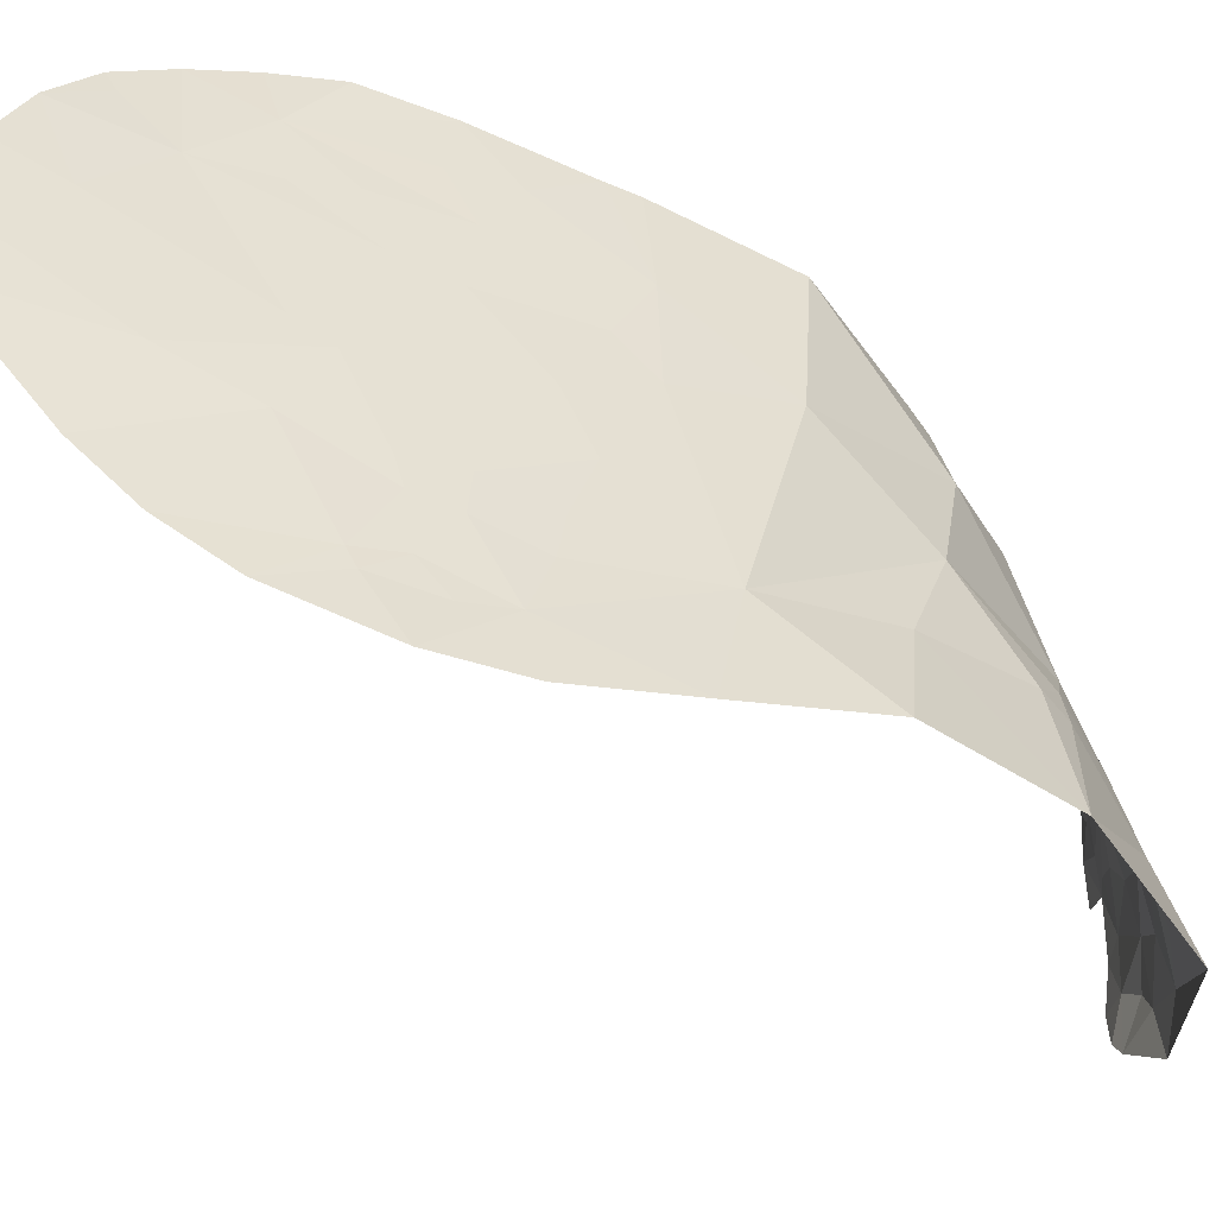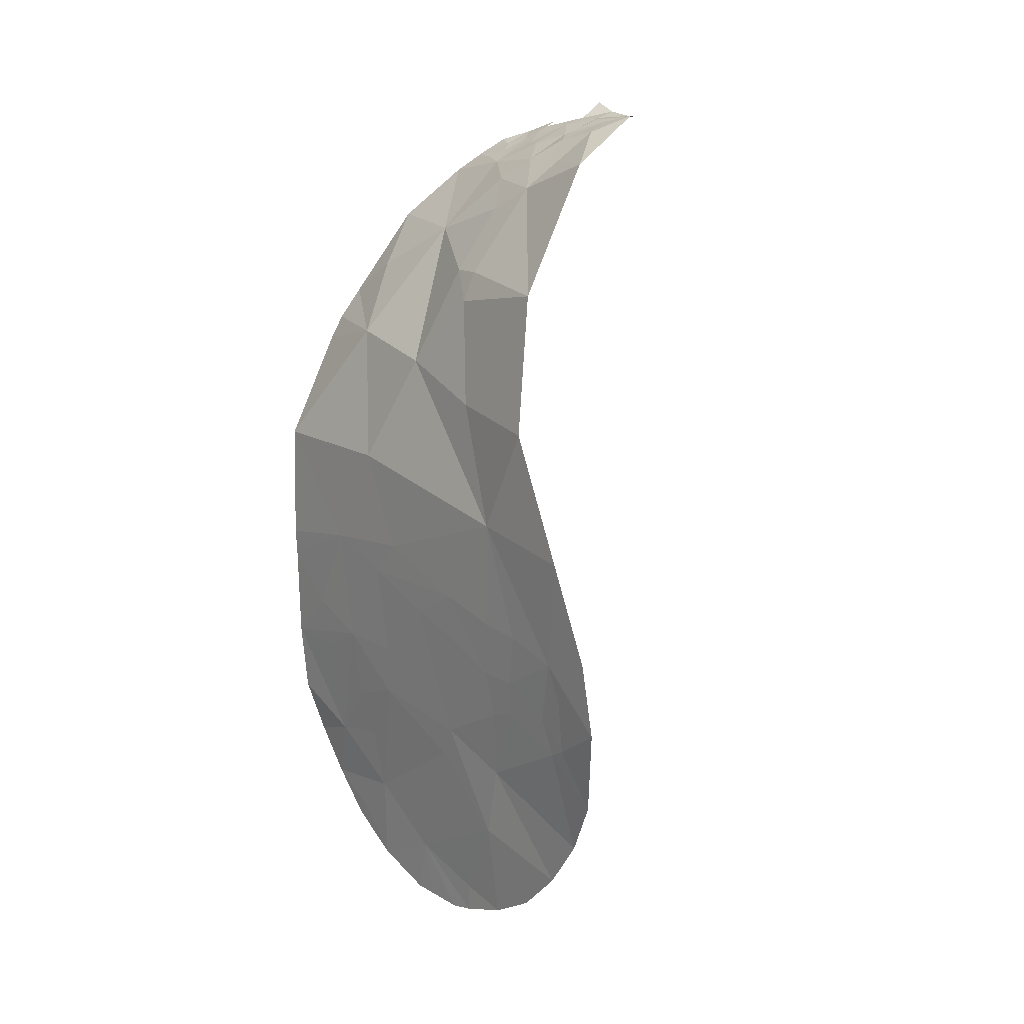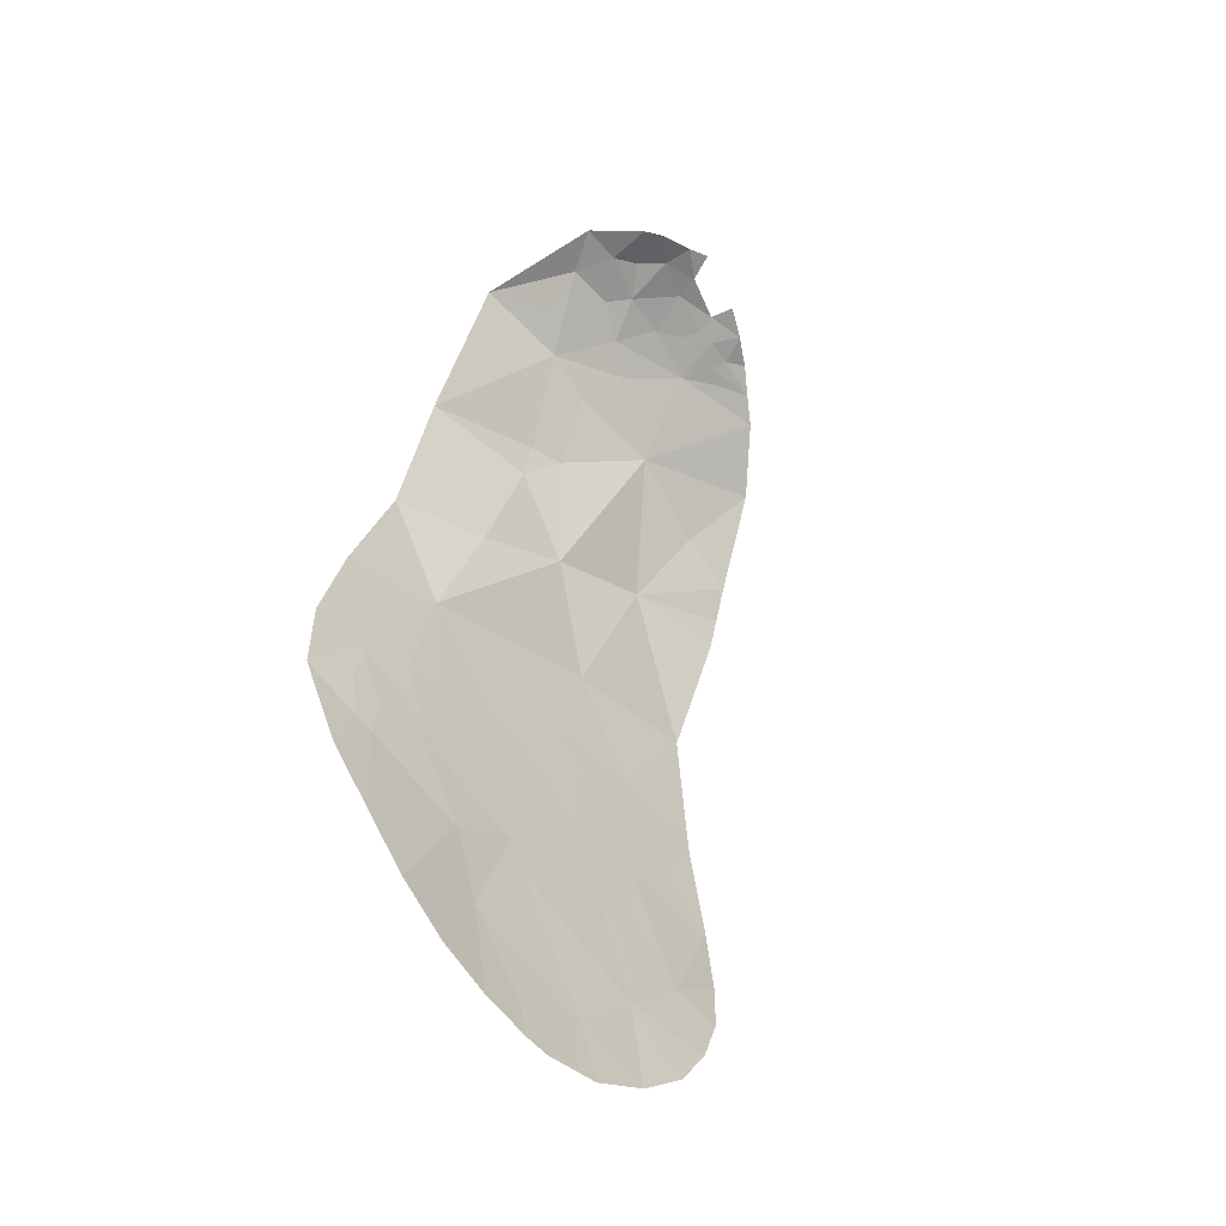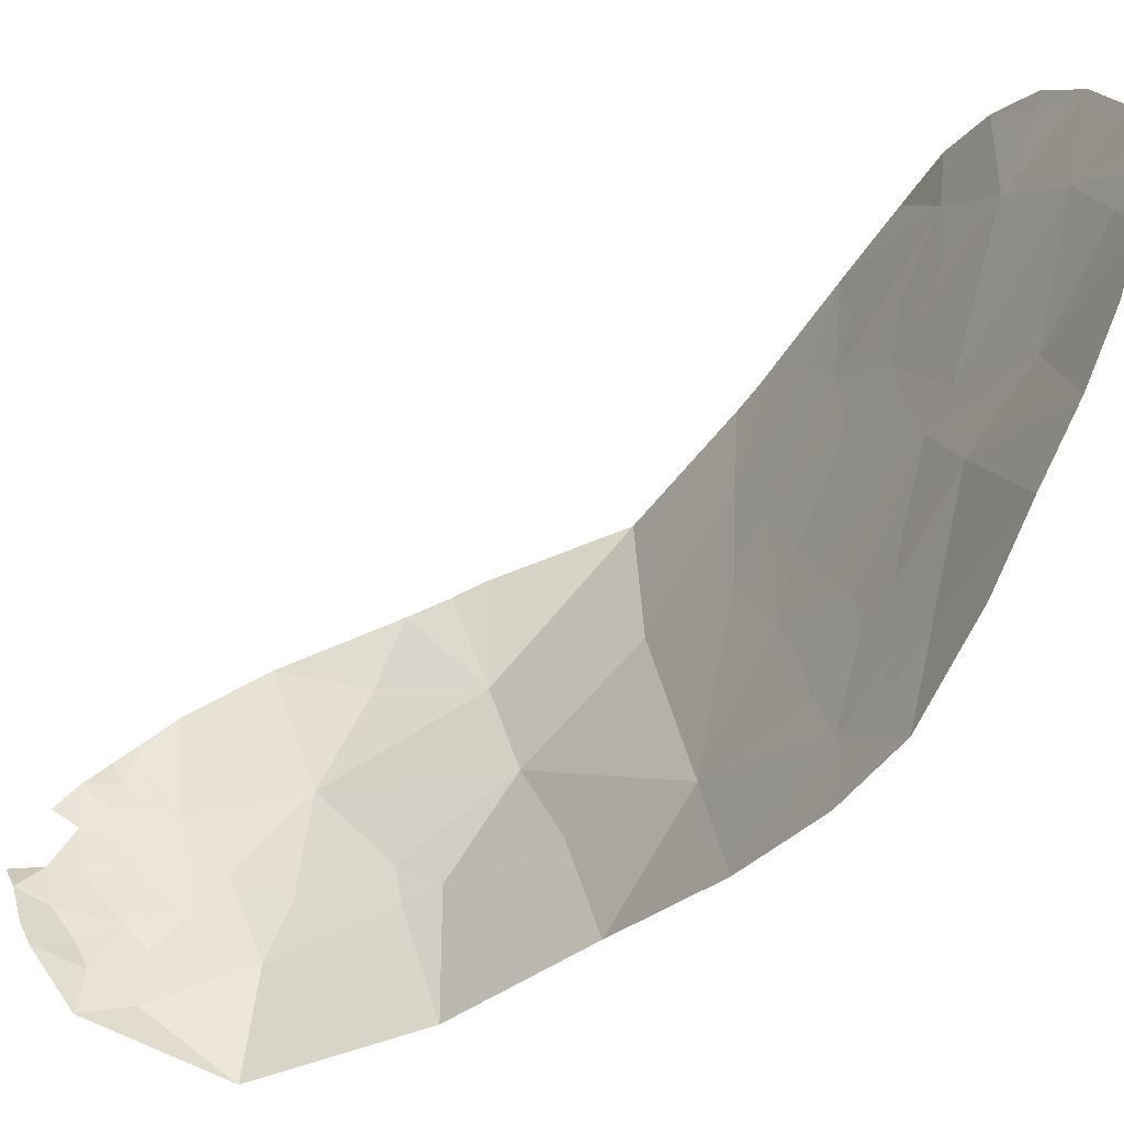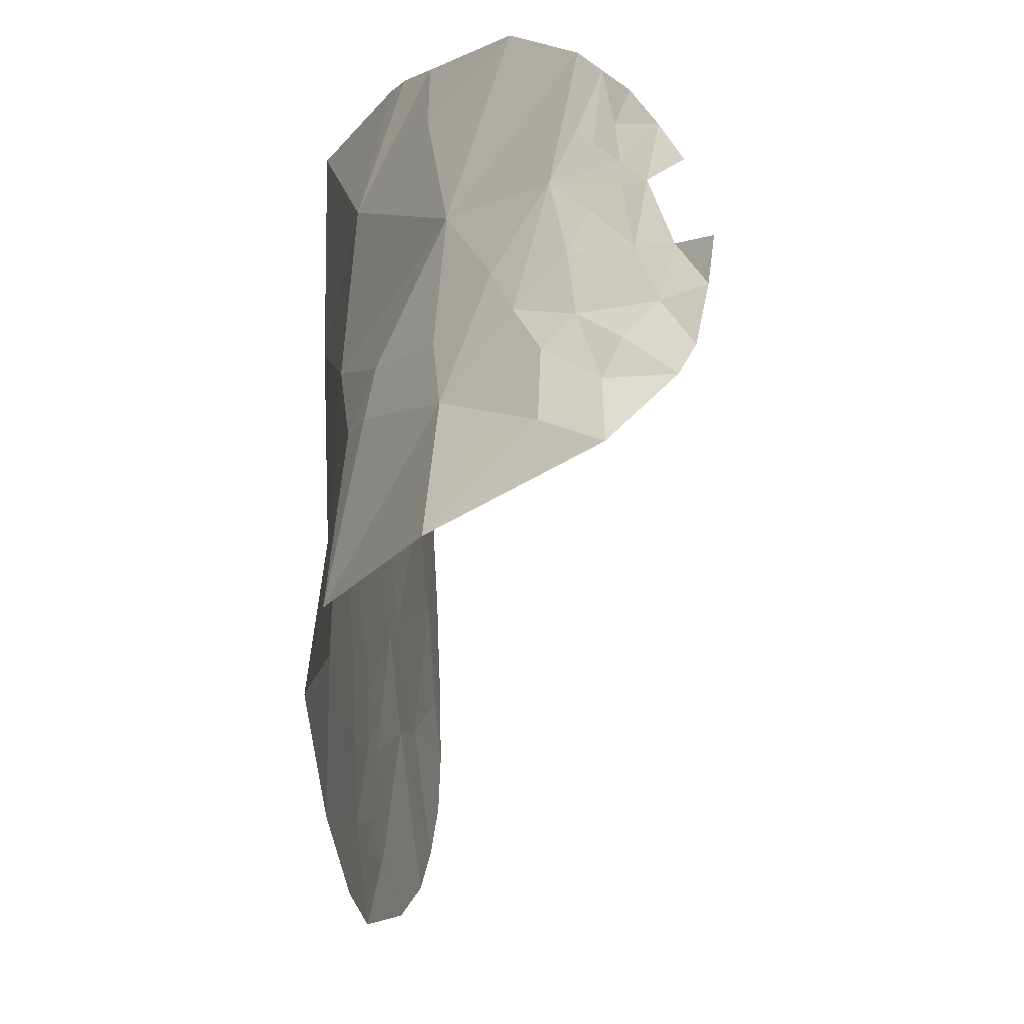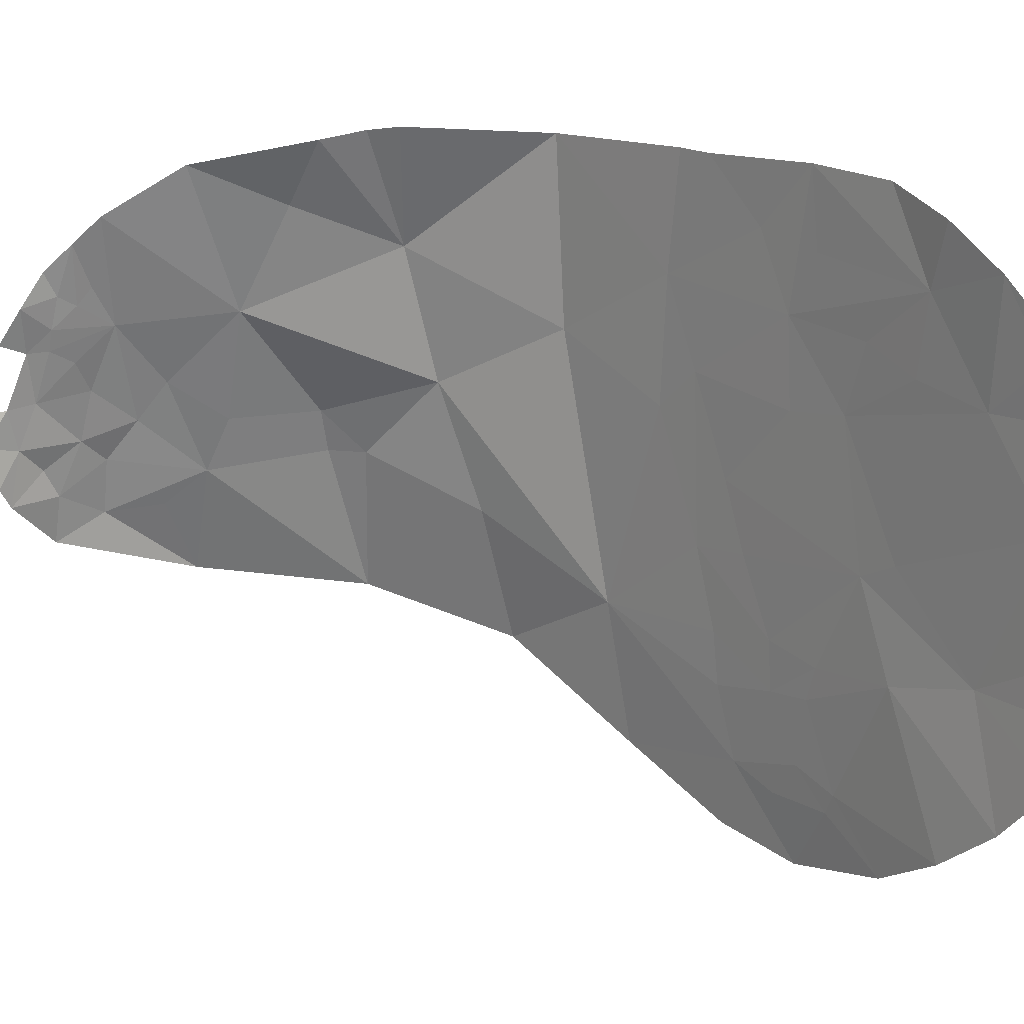
<metadata>
{"format":"obj","ext":"obj","renderer":"f3d","projection":"perspective","resolution":1024,"background":"white","views":[{"elev":-51.2,"azim":61.2,"up":"+Z"},{"elev":11.3,"azim":140.1,"up":"+Y"},{"elev":-45.5,"azim":-137.7,"up":"+Y"},{"elev":-54.4,"azim":-39.3,"up":"+Z"},{"elev":-19.5,"azim":-177.8,"up":"+Z"},{"elev":19.6,"azim":-47.3,"up":"+Z"}]}
</metadata>
<code>
o crack_only_213
v 3.131 4.93 -2.469
v 2.881 5.902 -2.127
v 2.964 5.729 -2.901
v 2.774 1.764 -4.356
v 2.903 2.533 -3.824
v 2.861 1.998 -3.672
v 2.806 2.125 -4.644
v 3.135 4.999 -1.396
v 3.109 4.189 -2.019
v 3.126 4.412 -4.767
v 3.109 4.575 -3.966
v 3.149 5.324 -4.388
v 2.763 1.173 -3.29
v 2.782 1.388 -3.325
v 2.815 1.595 -2.77
v 2.75 1.277 -3.655
v 2.916 2.464 -2.197
v 2.981 2.925 -2.496
v 2.964 2.797 -2.085
v 1.963 7.504 -3.843
v 1.696 7.582 -3.695
v 1.686 7.625 -3.989
v 2.953 2.881 -4.553
v 2.516 6.187 -1.509
v 2.509 6.427 -1.915
v 1.386 7.623 -3.11
v 1.251 7.671 -3.316
v 1.452 7.618 -3.368
v 1.226 7.748 -3.133
v 2.987 3.152 -4.475
v 2.964 2.937 -4.674
v 3.015 3.324 -4.695
v 2.976 3.042 -3.887
v 2.98 3.097 -4.082
v 2.741 5.784 -1.413
v 2.658 5.958 -1.444
v 1.306 7.633 -3.57
v 3.094 3.919 -1.334
v 3.059 3.546 -1.653
v 3.05 3.74 -4.205
v 3.056 3.782 -3.906
v 3.012 3.357 -4.119
v 3.015 3.378 -3.835
v 3.071 3.921 -3.458
v 3.099 4.218 -2.747
v 3.032 3.333 -2.063
v 3.019 3.295 -2.559
v 3.082 3.968 -2.503
v 1.381 7.628 -3.697
v 1.553 7.569 -3.094
v 2.785 1.179 -2.652
v 2.802 1.36 -2.204
v 2.44 6.915 -3.251
v 2.176 7.143 -3.017
v 2.396 6.742 -2.563
v 2.91 2.401 -1.744
v 2.83 1.941 -1.562
v 2.881 2.3 -1.371
v 2.926 2.54 -3.184
v 3.059 3.73 -3.039
v 2.952 2.769 -3.303
v 1.952 7.448 -3.502
v 2.781 1.167 -2.809
v 2.732 6.448 -3.169
v 2.874 6.227 -3.407
v 2.399 7.08 -3.595
v 2.962 6.322 -4.271
v 2.455 7.267 -4.265
v 3.04 3.584 -3.415
v 2.886 2.527 -4.885
v 3.019 3.165 -5.064
v 3.11 4.12 -1.338
v 3.029 3.215 -1.268
v 2.751 1.459 -4.016
v 2.77 1.143 -3.105
v 2.818 1.684 -1.945
v 2.807 1.617 -1.824
v 2.236 7.281 -3.809
v 2.782 6.446 -3.42
v 1.608 7.458 -2.646
v 1.63 7.419 -2.449
v 1.443 7.519 -2.502
v 1.497 7.556 -2.783
v 1.606 7.487 -2.778
v 1.725 7.365 -2.512
v 1.739 7.427 -2.863
v 1.917 7.271 -2.648
v 1.681 7.327 -2.138
v 1.792 7.308 -2.405
v 1.791 7.196 -1.977
v 1.839 7.419 -3.051
v 1.609 7.606 -3.522
v 1.564 7.452 -2.3
v 1.803 7.49 -3.364
v 3.033 5.459 -3.623
v 3.045 3.61 -4.61
v 2.074 7.299 -3.258
v 1.339 7.6 -2.711
v 3.015 3.155 -1.706
v 2.968 2.691 -1.263
v 2.106 6.824 -1.68
v 3.067 3.7 -5.012
v 2.856 2.003 -2.254
f 1 3 2
f 4 5 6
f 4 7 5
f 9 1 8
f 10 12 11
f 2 8 1
f 13 14 15
f 14 16 6
f 17 18 19
f 20 22 21
f 23 5 7
f 24 2 25
f 26 28 27
f 27 29 26
f 30 31 32
f 33 5 34
f 35 2 36
f 27 28 37
f 38 39 9
f 40 41 42
f 43 41 44
f 43 42 41
f 44 11 45
f 46 47 48
f 37 28 49
f 26 50 28
f 51 15 52
f 53 54 55
f 56 58 57
f 59 15 6
f 60 47 61
f 33 34 42
f 41 11 44
f 62 20 21
f 14 6 15
f 63 15 51
f 64 3 65
f 66 67 68
f 41 40 11
f 43 44 69
f 31 70 71
f 32 31 71
f 38 9 72
f 39 38 73
f 72 9 8
f 74 4 6
f 63 75 15
f 76 57 77
f 66 68 78
f 23 70 31
f 18 59 61
f 13 15 75
f 35 8 2
f 64 65 79
f 65 67 79
f 60 69 44
f 14 13 16
f 33 42 43
f 23 7 70
f 36 2 24
f 20 78 68
f 77 52 76
f 20 68 22
f 80 82 81
f 80 83 82
f 83 80 84
f 80 81 85
f 86 50 84
f 85 87 80
f 84 80 87
f 84 87 86
f 81 88 85
f 85 89 87
f 89 85 88
f 89 90 87
f 89 88 90
f 86 87 91
f 92 49 28
f 81 82 93
f 94 62 21
f 81 93 88
f 9 45 1
f 95 11 12
f 95 12 67
f 65 95 67
f 95 65 3
f 55 87 90
f 54 87 55
f 11 96 10
f 94 28 50
f 94 92 28
f 23 30 42
f 23 42 34
f 23 34 5
f 23 31 30
f 48 45 9
f 48 47 60
f 48 60 44
f 48 44 45
f 45 11 1
f 11 95 3
f 3 1 11
f 94 97 62
f 97 94 91
f 94 21 92
f 21 49 92
f 21 22 49
f 97 91 87
f 97 87 54
f 50 26 83
f 98 82 83
f 84 50 83
f 39 73 46
f 46 73 99
f 48 9 46
f 46 9 39
f 66 53 64
f 79 66 64
f 66 79 67
f 97 54 66
f 53 66 54
f 20 62 66
f 78 20 66
f 97 66 62
f 56 100 58
f 46 56 19
f 46 99 56
f 56 99 73
f 56 73 100
f 18 46 19
f 47 46 18
f 47 18 61
f 101 24 25
f 96 11 40
f 30 96 42
f 30 32 96
f 96 40 42
f 55 90 101
f 55 25 2
f 101 25 55
f 53 55 64
f 64 55 3
f 55 2 3
f 32 71 96
f 102 96 71
f 96 102 10
f 76 103 57
f 103 76 52
f 103 52 15
f 16 74 6
f 59 103 15
f 17 103 18
f 18 103 59
f 43 69 61
f 60 61 69
f 33 43 61
f 5 33 61
f 5 61 6
f 59 6 61
f 91 94 50
f 91 50 86
f 56 57 103
f 56 103 17
f 56 17 19

</code>
